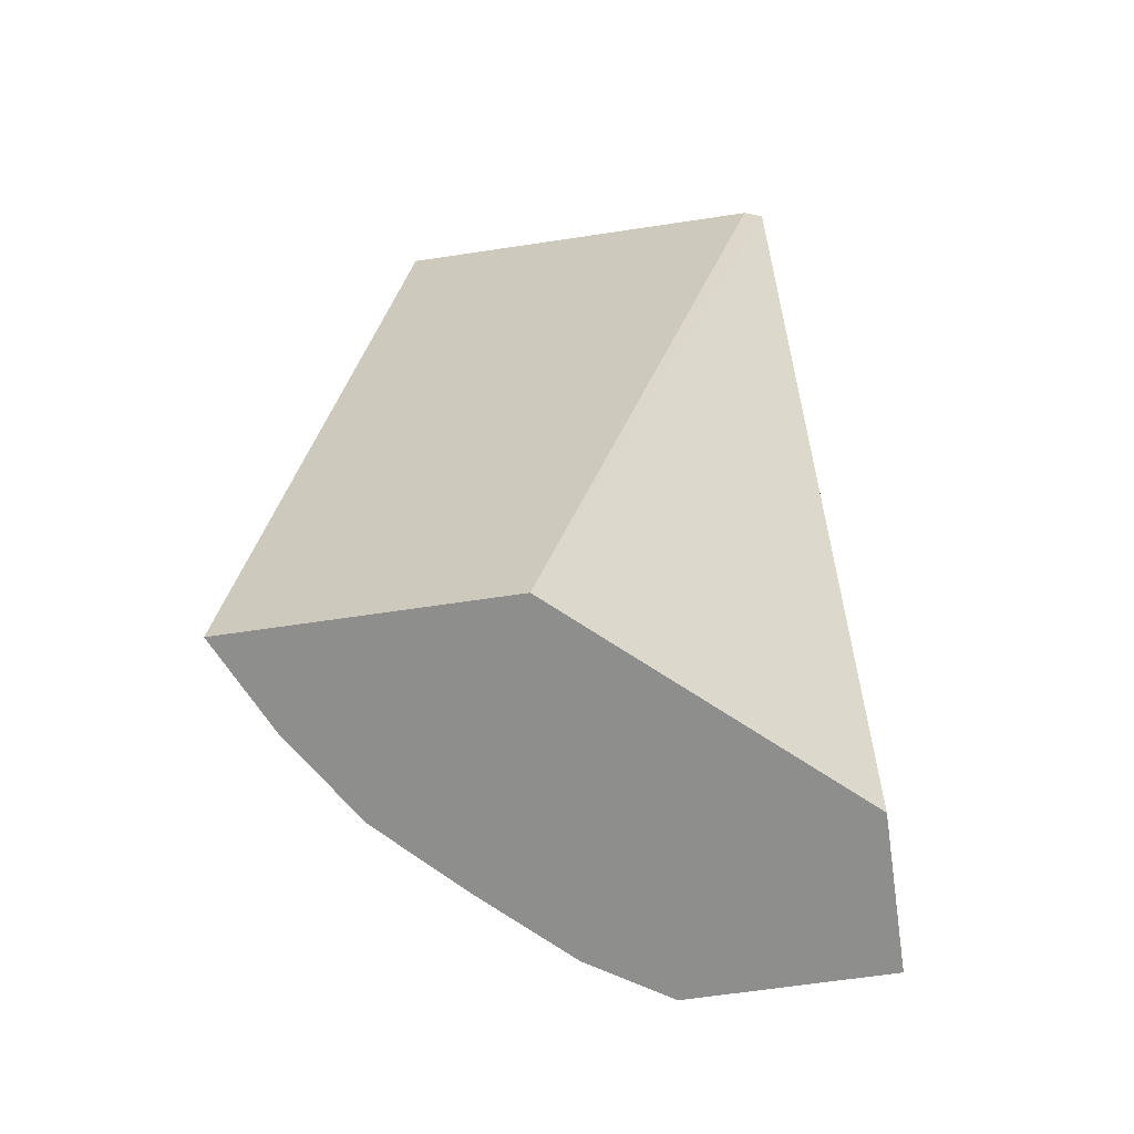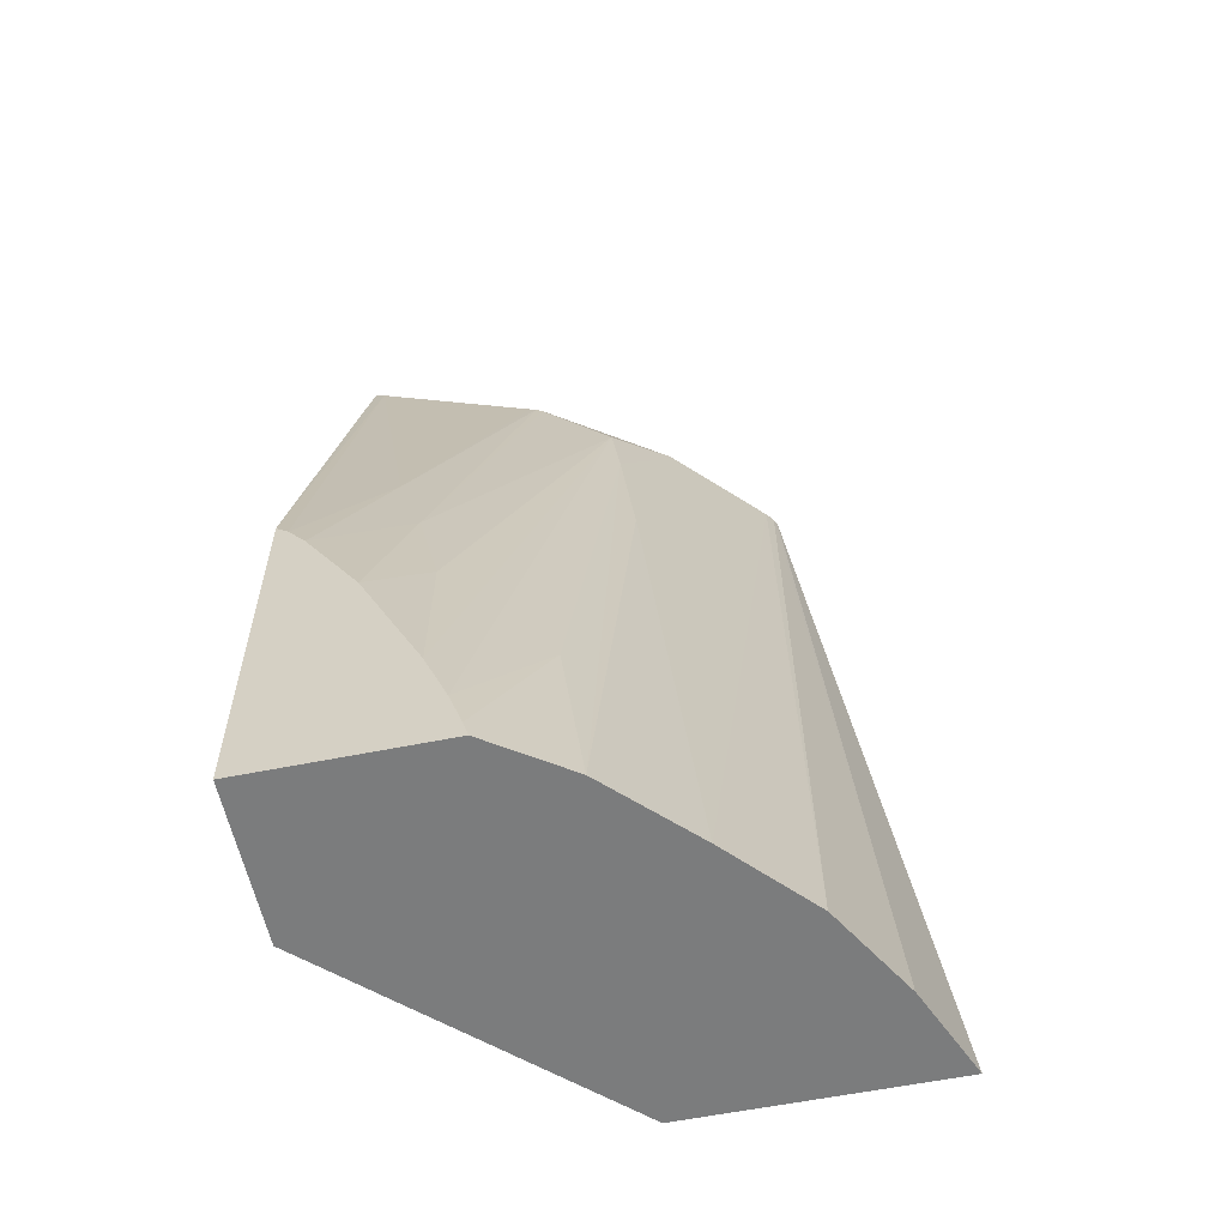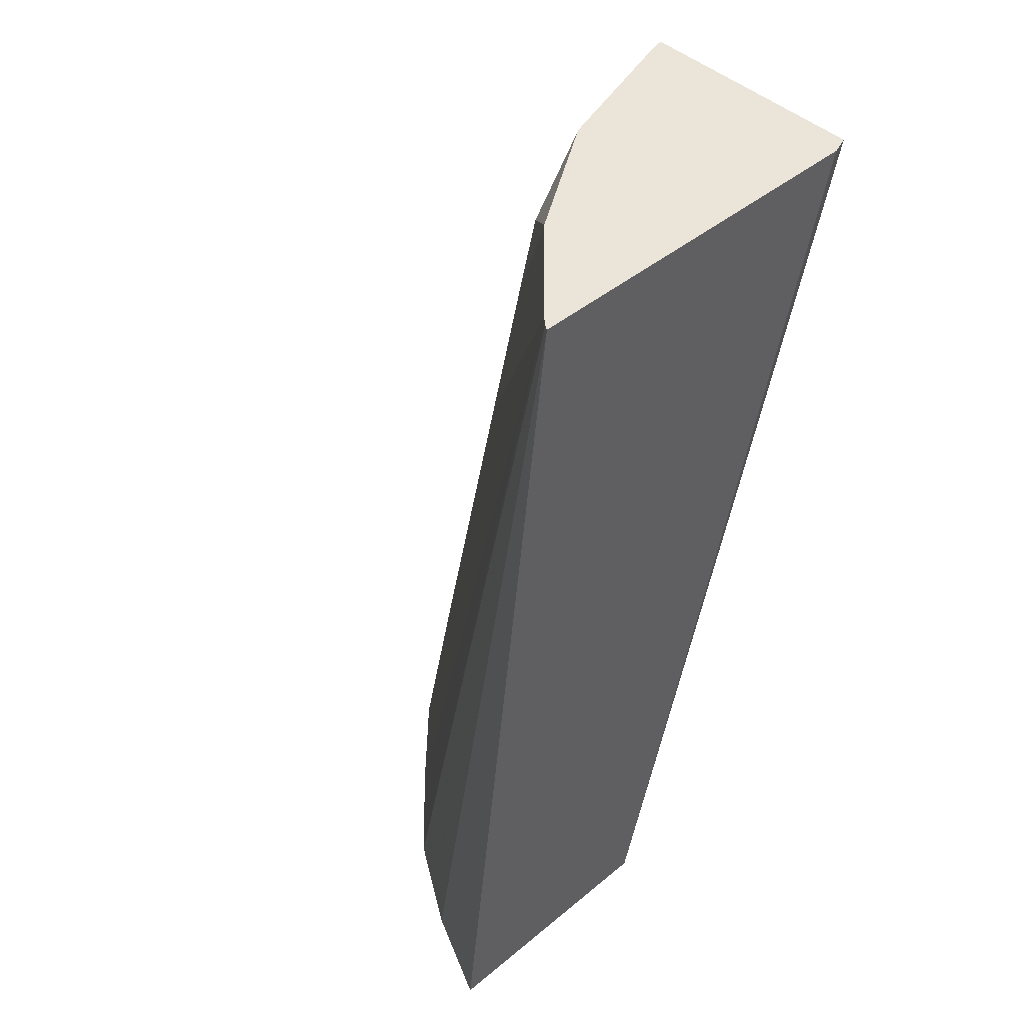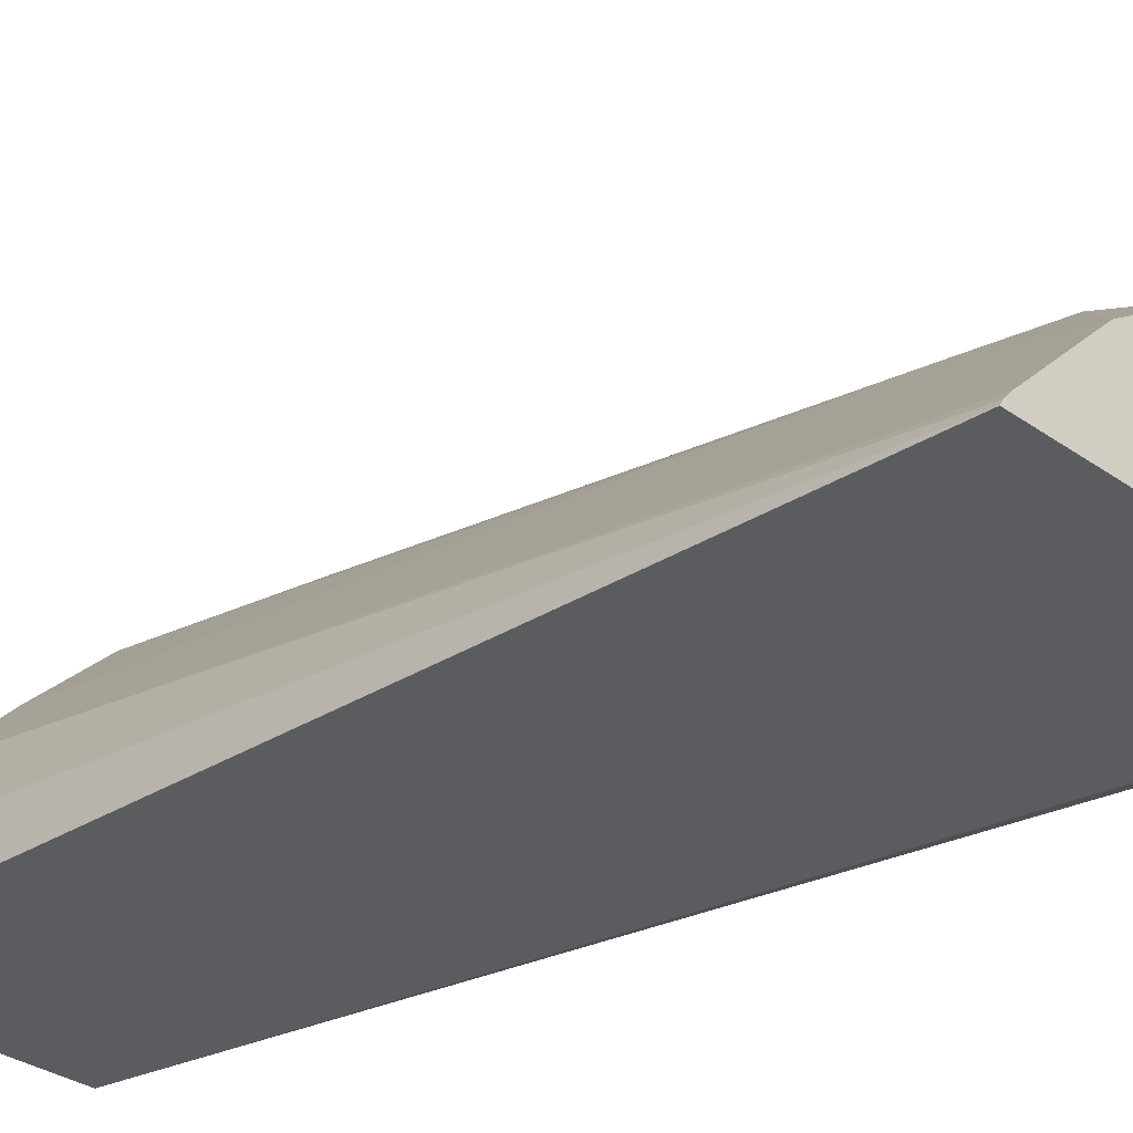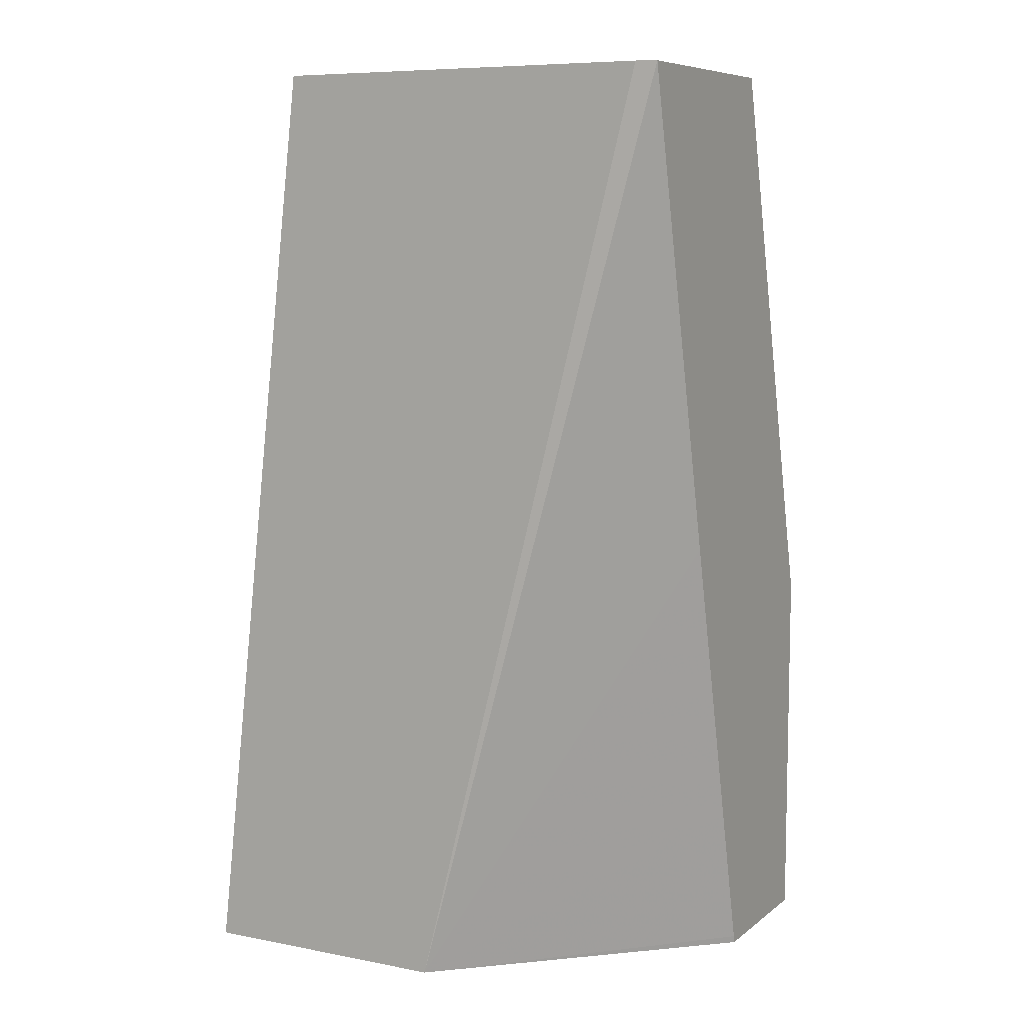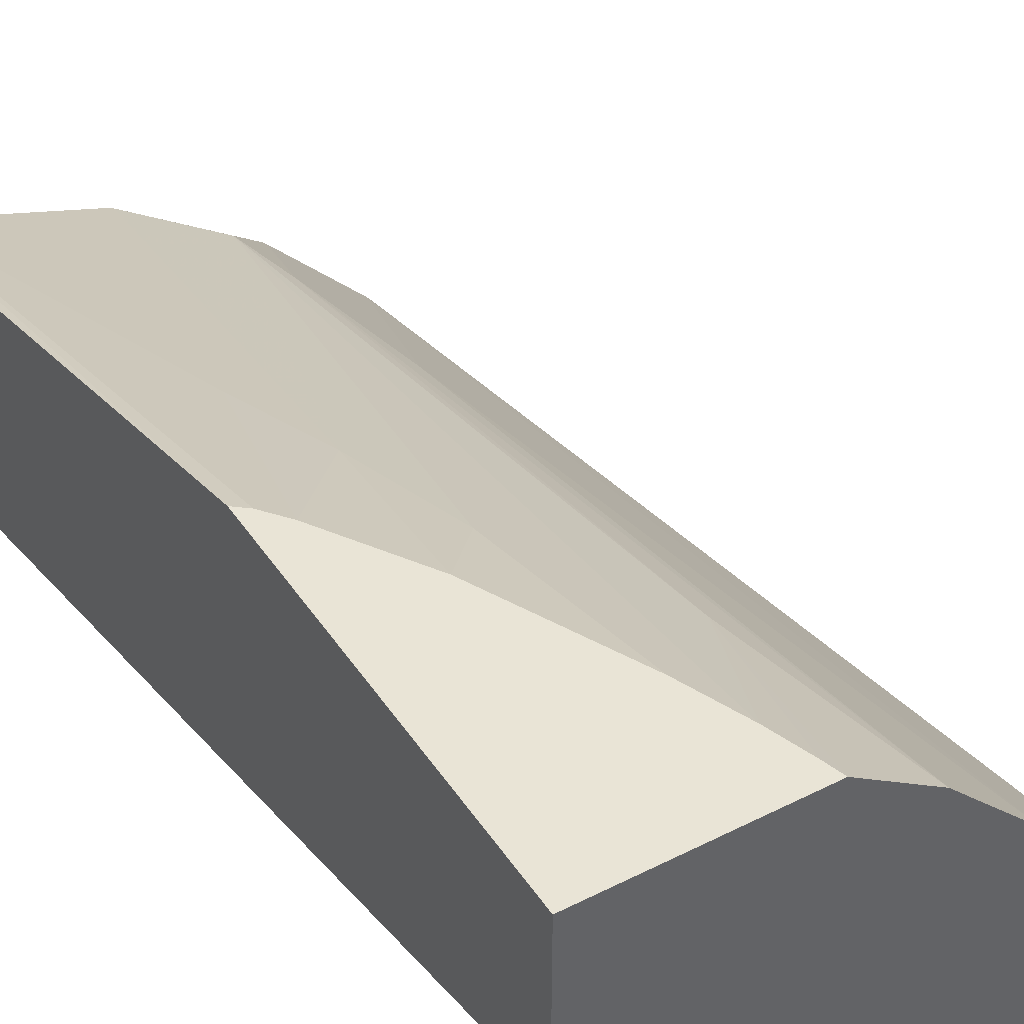
<metadata>
{"format":"obj","ext":"obj","renderer":"f3d","projection":"perspective","resolution":1024,"background":"white","views":[{"elev":-64.9,"azim":-171.4,"up":"+Y"},{"elev":-58.7,"azim":11.8,"up":"+Y"},{"elev":45.0,"azim":136.4,"up":"+Y"},{"elev":-33.7,"azim":136.6,"up":"+Z"},{"elev":8.0,"azim":-151.9,"up":"+Y"},{"elev":42.5,"azim":-31.1,"up":"+Z"}]}
</metadata>
<code>
v -0.04305 0.1463 0.04799
v -0.04305 0.1463 0.04914
v -0.04305 0.1464 0.04797
v -0.0412 0.1463 0.04625
v -0.04166 0.1463 0.04914
v -0.04305 0.1491 0.04914
v -0.04305 0.1475 0.04771
v -0.03932 0.1463 0.04625
v -0.04305 0.1496 0.04717
v -0.04305 0.1531 0.0463
v -0.04291 0.1531 0.04625
v -0.0417 0.1465 0.04914
v -0.04111 0.1463 0.04877
v -0.04131 0.1478 0.04862
v -0.04296 0.149 0.04914
v -0.04298 0.1531 0.04804
v -0.04305 0.1531 0.04805
v -0.03961 0.1463 0.04693
v -0.04011 0.1531 0.04625
v -0.04179 0.1468 0.04914
v -0.04054 0.1463 0.04819
v -0.04102 0.151 0.0477
v -0.04116 0.1521 0.04758
v -0.04124 0.1527 0.04752
v -0.04283 0.1488 0.04914
v -0.04247 0.1503 0.04864
v -0.04187 0.1531 0.04769
v -0.04 0.1463 0.0476
v -0.04013 0.1531 0.04629
v -0.04196 0.1472 0.04914
v -0.04018 0.1531 0.04635
v -0.04083 0.1531 0.04702
v -0.04086 0.1531 0.04704
v -0.04178 0.1531 0.04765
v -0.04225 0.1495 0.04875
v -0.04205 0.1486 0.04886
v -0.04243 0.1482 0.04914
v -0.04183 0.1531 0.04767
f 1 2 6
f 1 6 17
f 1 17 10
f 1 10 9
f 1 9 7
f 1 7 3
f 1 3 4
f 1 4 8
f 1 8 18
f 1 18 28
f 1 28 21
f 1 21 13
f 1 13 5
f 1 5 2
f 2 5 12
f 2 12 20
f 2 20 30
f 2 30 37
f 2 37 25
f 2 25 15
f 2 15 6
f 3 7 4
f 4 7 9
f 4 9 10
f 4 10 11
f 4 11 19
f 4 19 8
f 5 13 14
f 5 14 12
f 6 15 16
f 6 16 17
f 8 19 18
f 10 17 16
f 10 16 27
f 10 27 38
f 10 38 34
f 10 34 33
f 10 33 32
f 10 32 31
f 10 31 29
f 10 29 19
f 10 19 11
f 12 14 20
f 13 21 22
f 13 22 23
f 13 23 14
f 14 23 24
f 14 24 20
f 15 25 26
f 15 26 16
f 16 26 27
f 18 19 29
f 18 29 28
f 20 24 30
f 21 28 31
f 21 31 22
f 22 31 32
f 22 32 23
f 23 32 33
f 23 33 24
f 24 33 34
f 24 34 35
f 24 35 36
f 24 36 30
f 25 35 26
f 25 37 35
f 26 38 27
f 26 35 38
f 28 29 31
f 30 36 37
f 34 38 35
f 35 37 36

</code>
